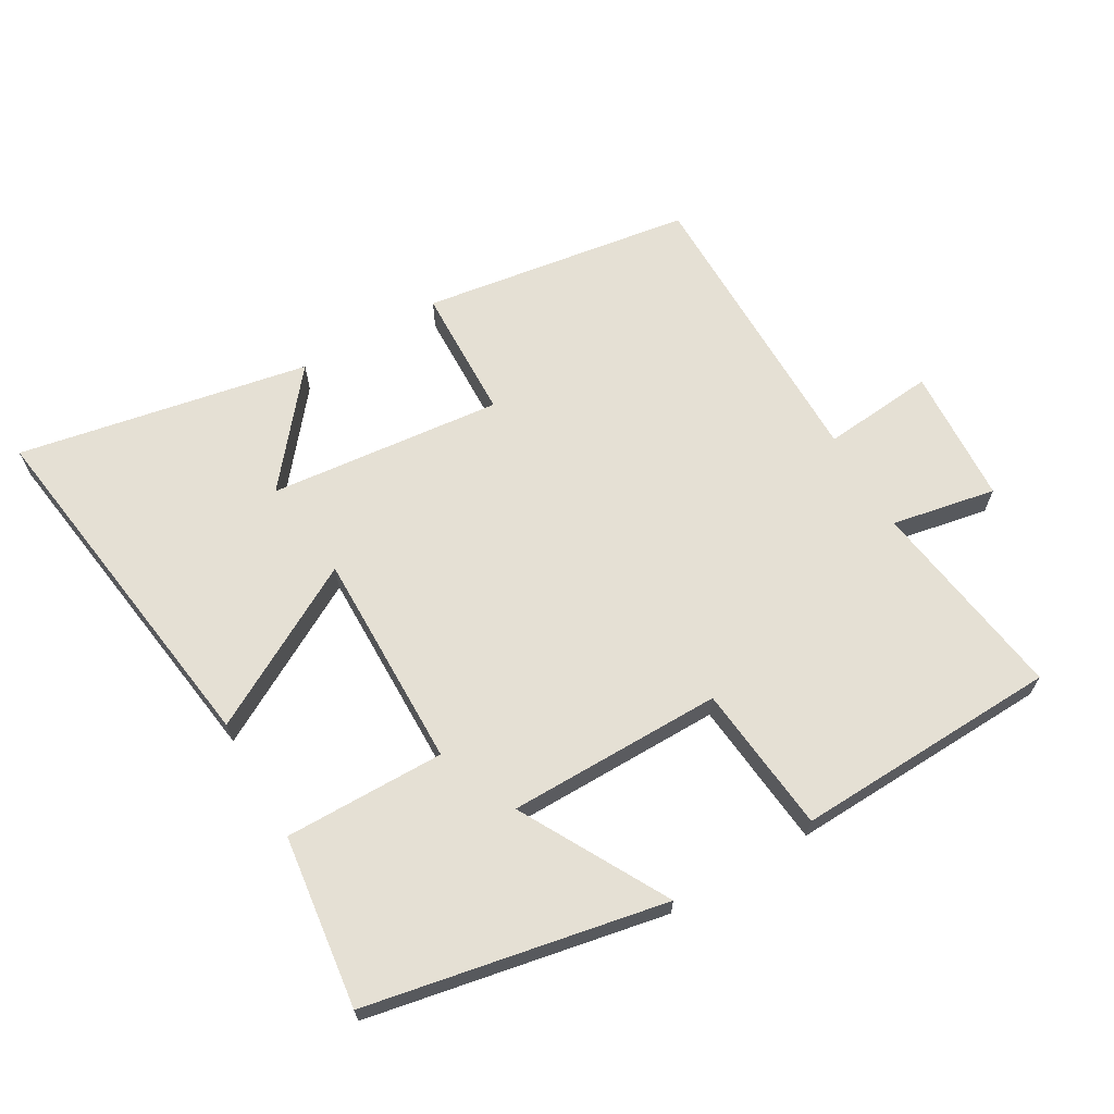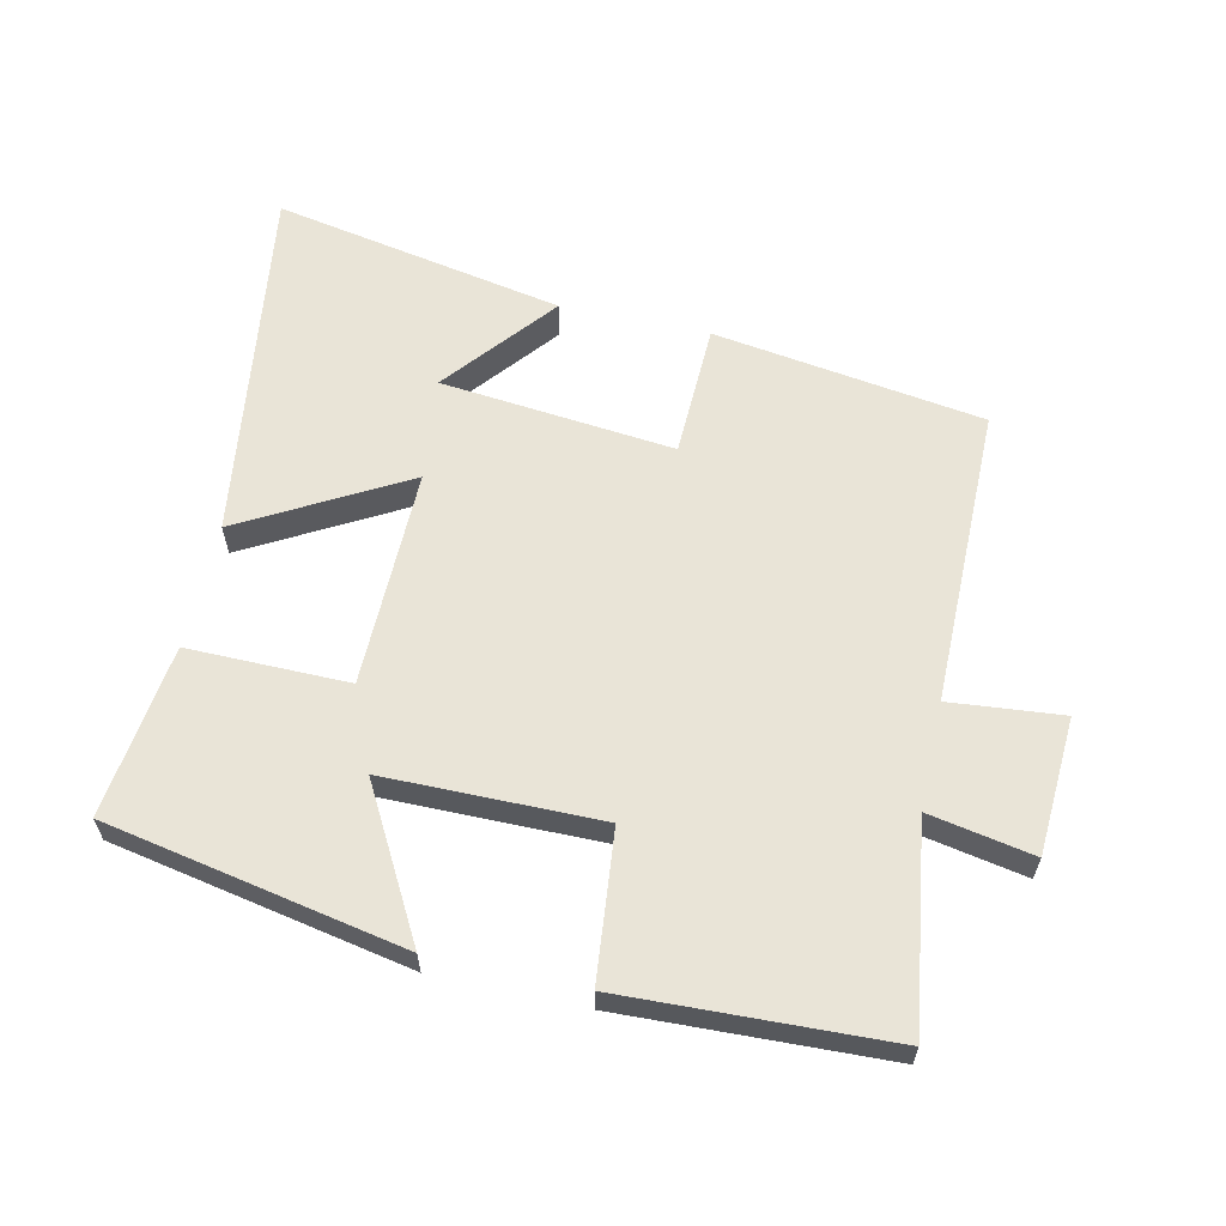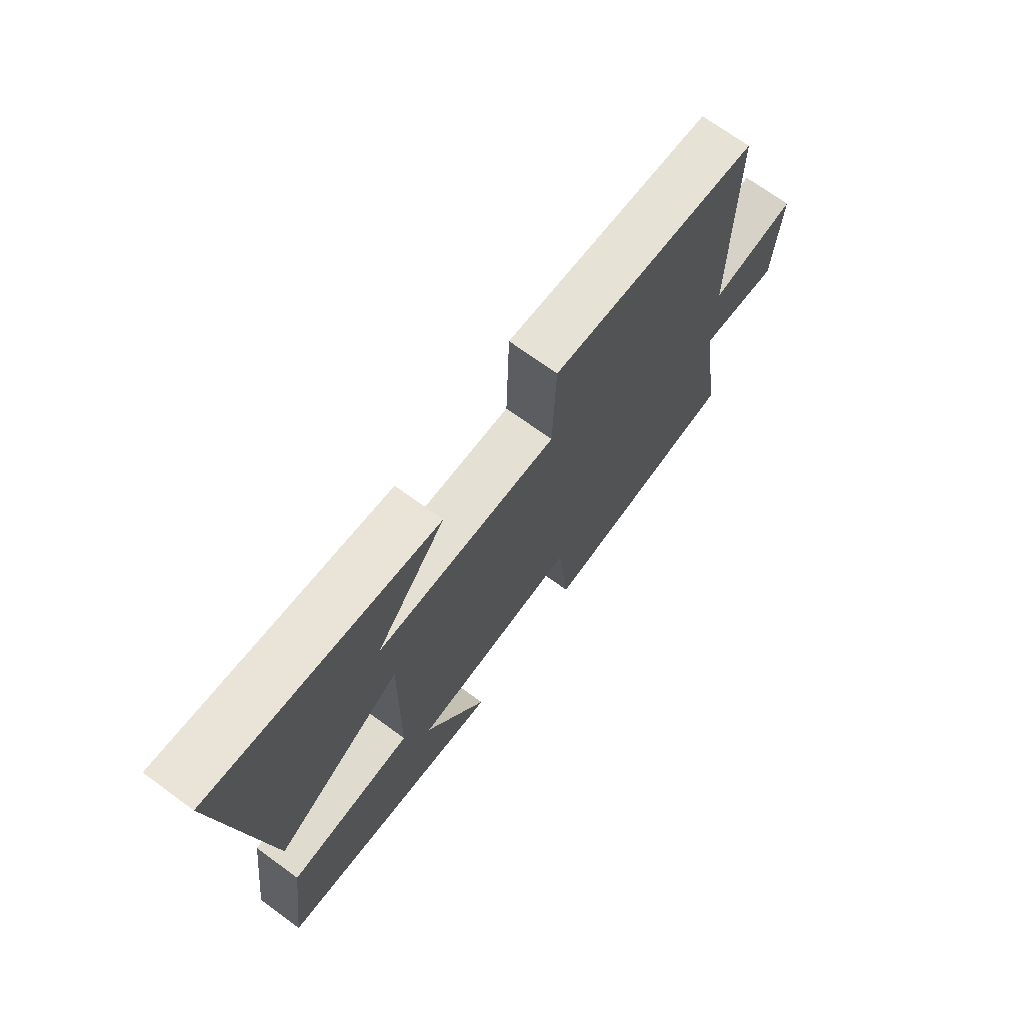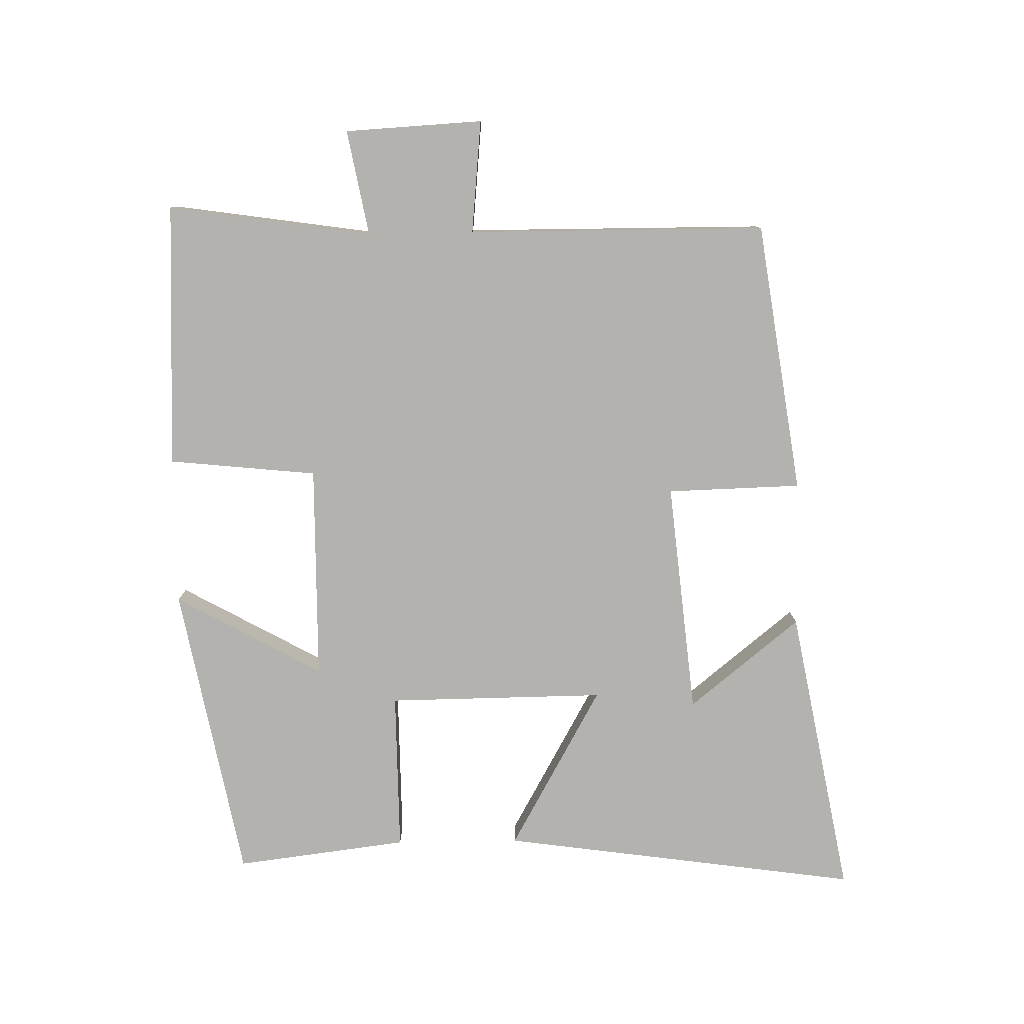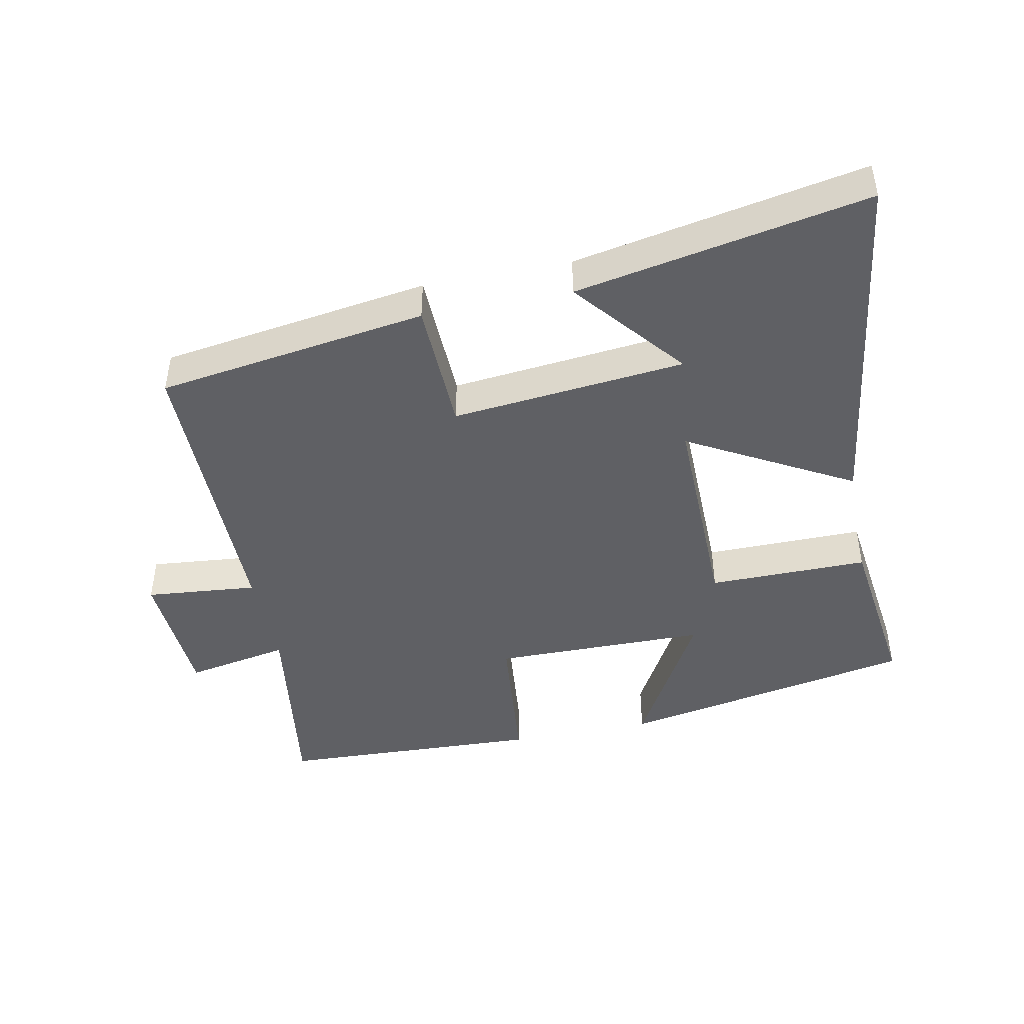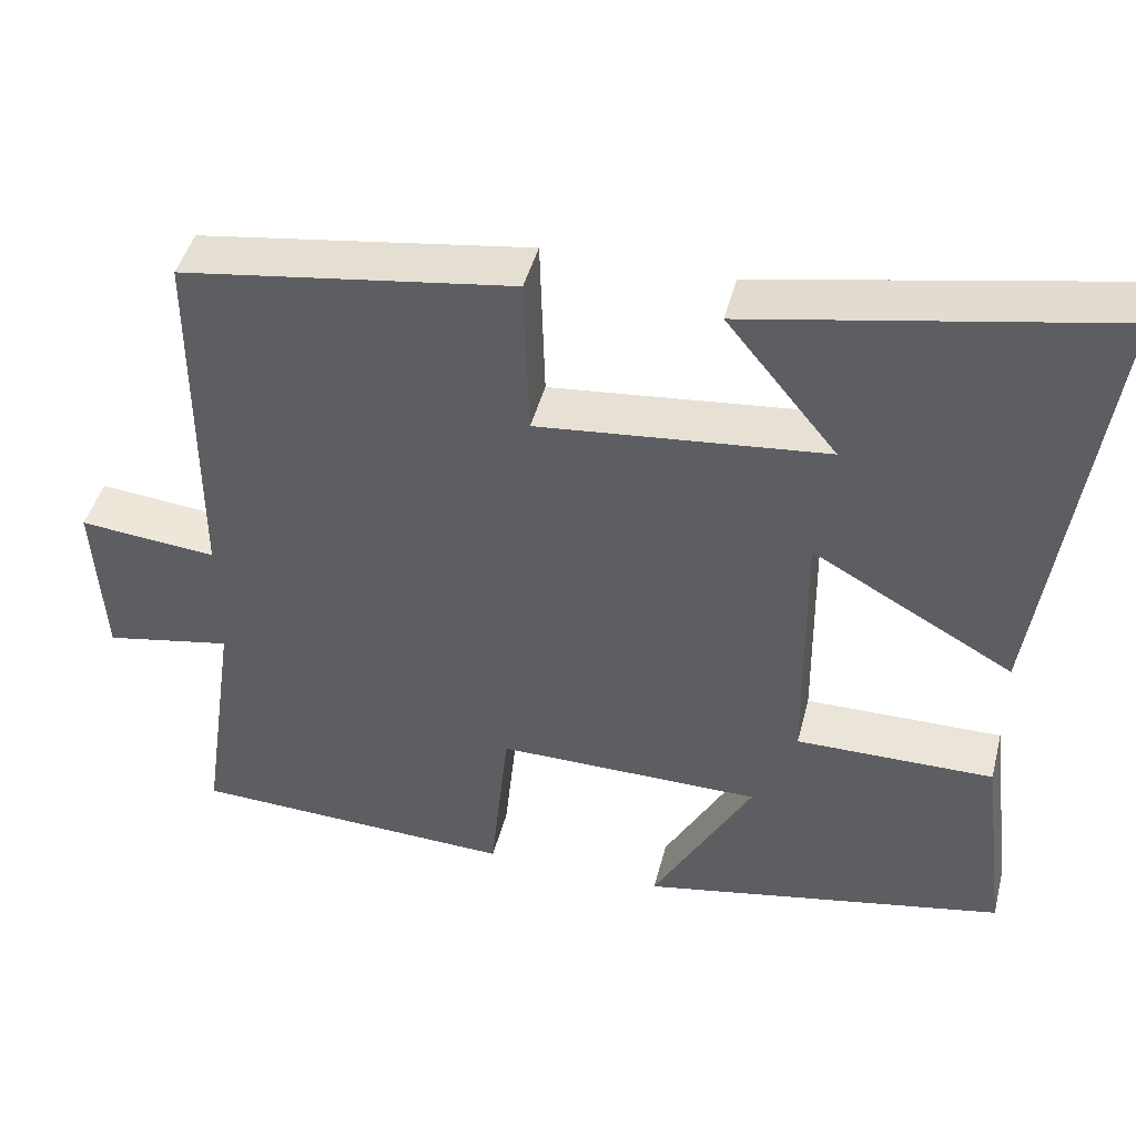
<metadata>
{"format":"obj","ext":"obj","renderer":"f3d","projection":"perspective","resolution":1024,"background":"white","views":[{"elev":65.9,"azim":149.9,"up":"+Y"},{"elev":61.2,"azim":-167.5,"up":"+Y"},{"elev":70.9,"azim":126.1,"up":"+Z"},{"elev":-79.7,"azim":-89.1,"up":"+Y"},{"elev":-44.7,"azim":11.4,"up":"+Y"},{"elev":45.0,"azim":14.3,"up":"+Z"}]}
</metadata>
<code>
v -0.499 0.07 0.439
v -0.089 0.07 0.5
v -0.083 0.07 0.297
v 0.271 0.07 0.333
v 0.135 0.07 0.5
v 0.576 0.07 0.584
v 0.5 0.07 0.038
v 0.253 0.07 0.176
v 0.257 0.07 -0.154
v 0.5 0.07 -0.152
v 0.533 0.07 -0.413
v 0.082 0.07 -0.5
v 0.205 0.07 -0.277
v -0.121 0.07 -0.275
v -0.144 0.07 -0.5
v -0.545 0.07 -0.484
v -0.5 0.07 -0.175
v -0.658 0.07 -0.205
v -0.67 0.07 0.003
v -0.5 0.07 -0.013
v -0.499 0 0.439
v -0.089 0 0.5
v -0.083 0 0.297
v 0.271 0 0.333
v 0.135 0 0.5
v 0.576 0 0.584
v 0.5 0 0.038
v 0.253 0 0.176
v 0.257 0 -0.154
v 0.5 0 -0.152
v 0.533 0 -0.413
v 0.082 0 -0.5
v 0.205 0 -0.277
v -0.121 0 -0.275
v -0.144 0 -0.5
v -0.545 0 -0.484
v -0.5 0 -0.175
v -0.658 0 -0.205
v -0.67 0 0.003
v -0.5 0 -0.013
f 17 18 19 20
f 17 20 1 2
f 14 15 16 17
f 13 14 17
f 10 11 12 13
f 9 10 13 17
f 8 9 17
f 6 7 8
f 4 5 6
f 4 6 8
f 3 4 8 17
f 2 3 17
f 40 39 38 37
f 22 21 40 37
f 37 36 35 34
f 37 34 33
f 33 32 31 30
f 37 33 30 29
f 37 29 28
f 28 27 26
f 26 25 24
f 28 26 24
f 37 28 24 23
f 37 23 22
f 1 21 22 2
f 2 22 23 3
f 3 23 24 4
f 4 24 25 5
f 5 25 26 6
f 6 26 27 7
f 7 27 28 8
f 8 28 29 9
f 9 29 30 10
f 10 30 31 11
f 11 31 32 12
f 12 32 33 13
f 13 33 34 14
f 14 34 35 15
f 15 35 36 16
f 16 36 37 17
f 17 37 38 18
f 18 38 39 19
f 19 39 40 20
f 20 40 21 1

</code>
